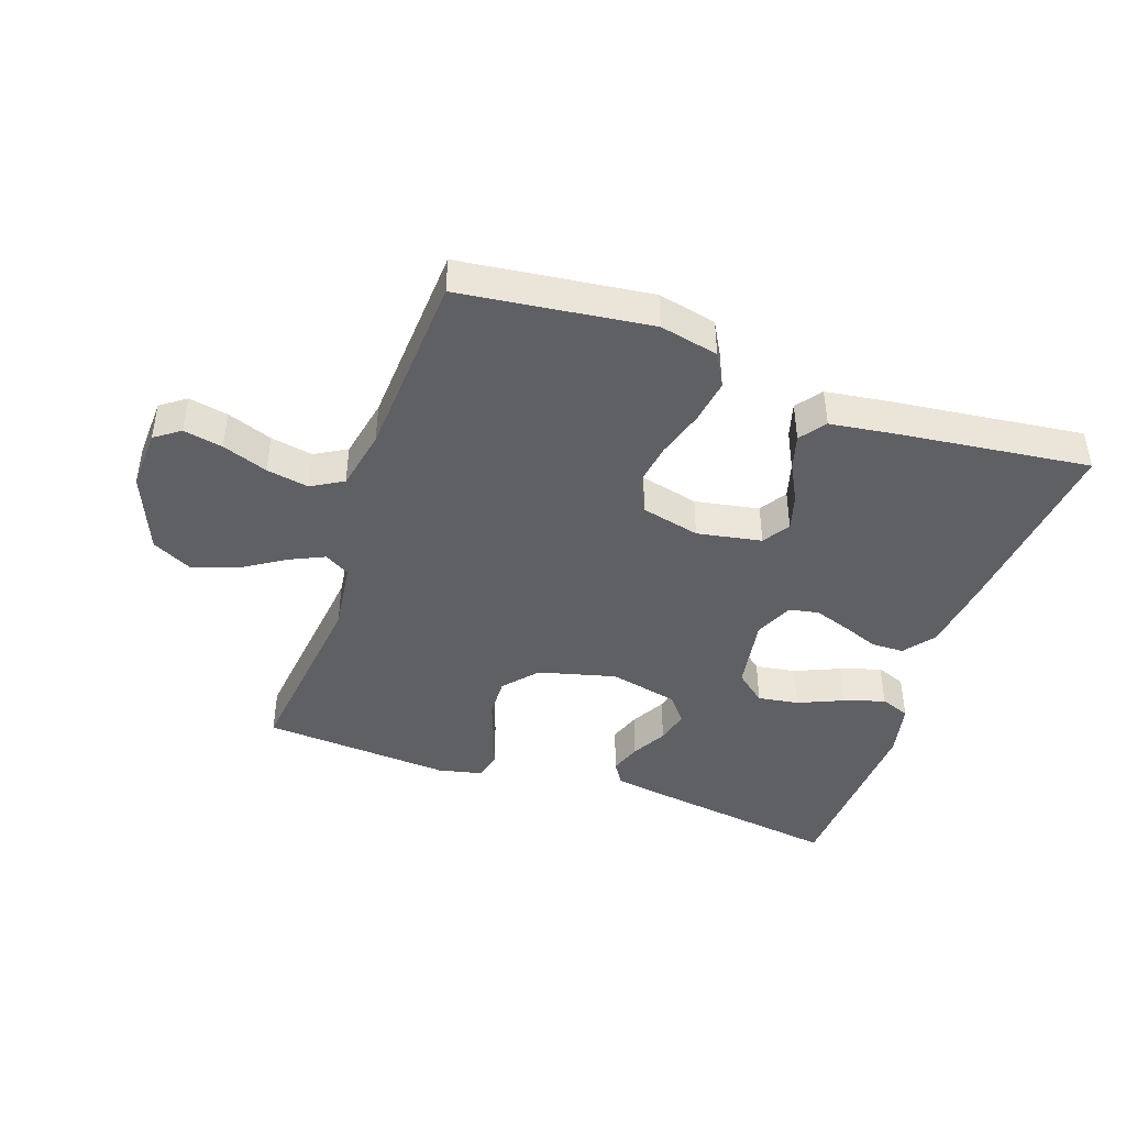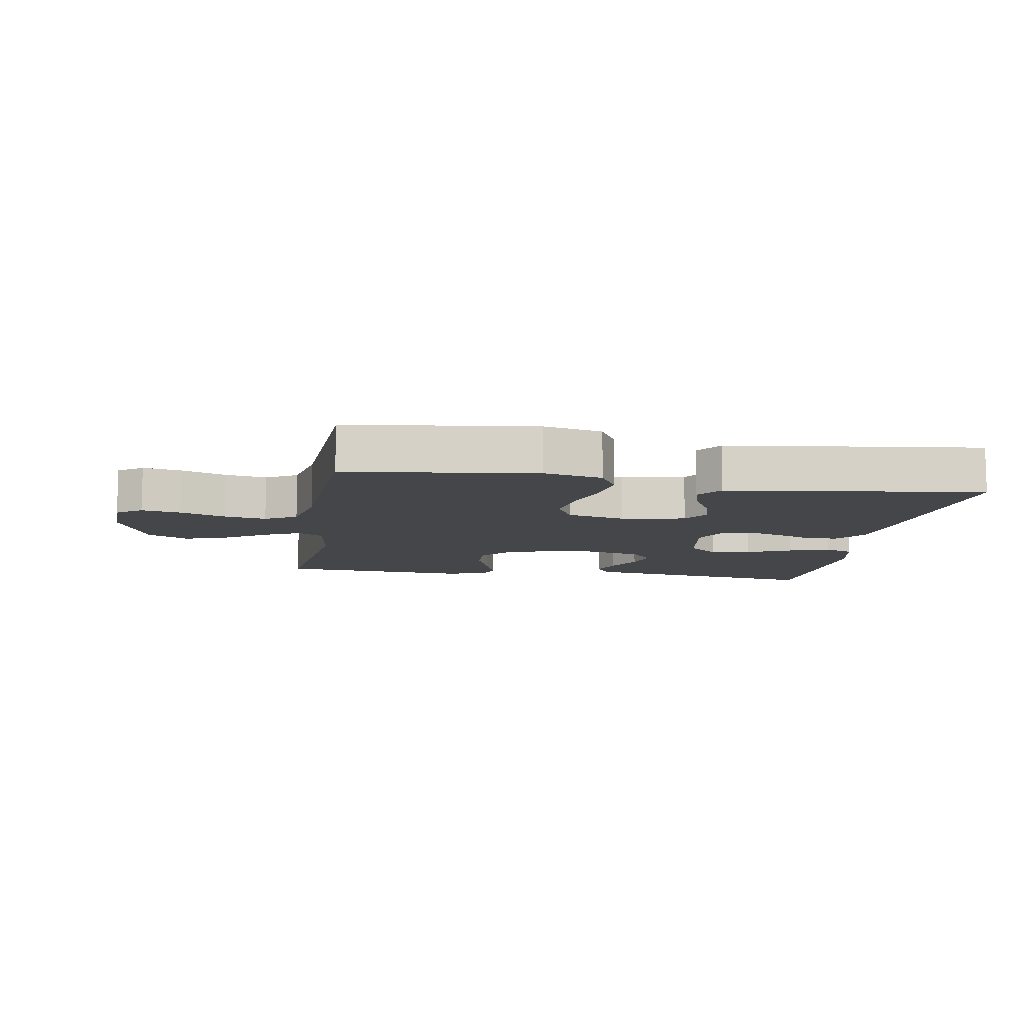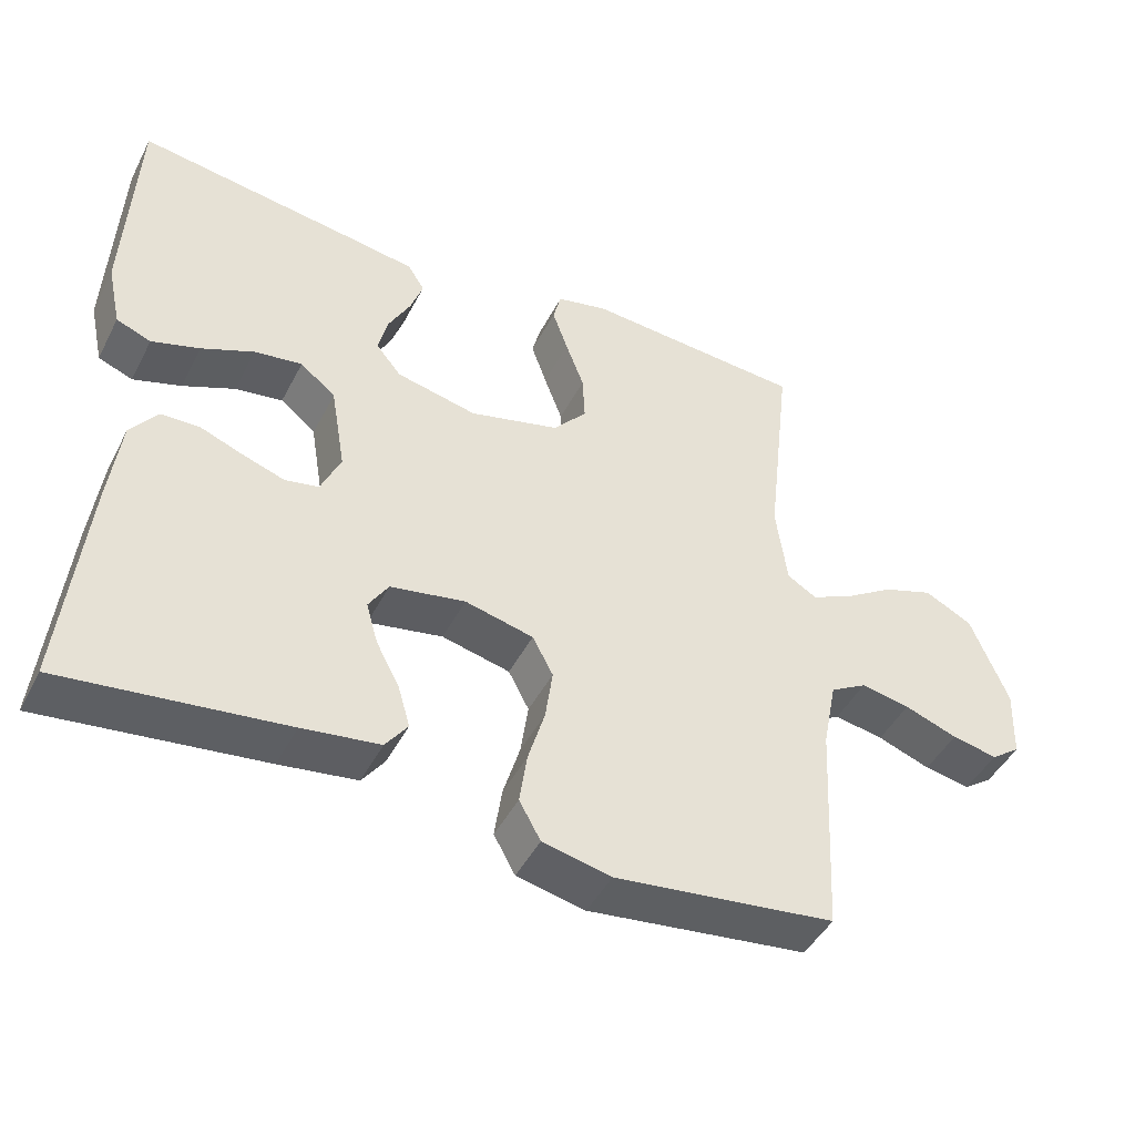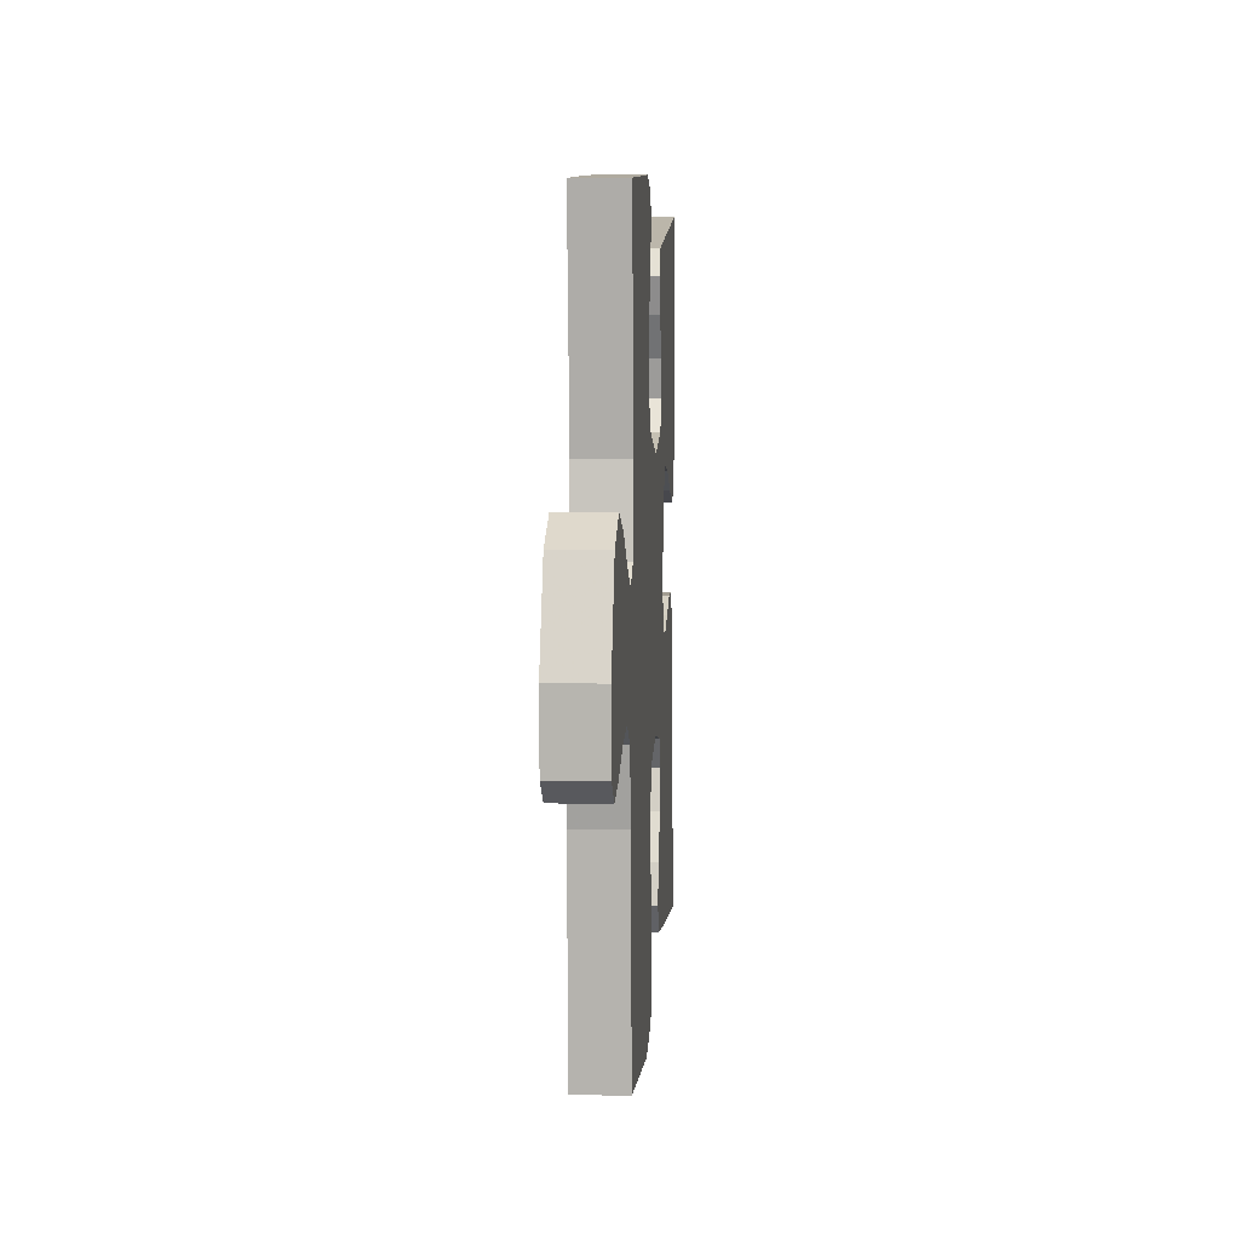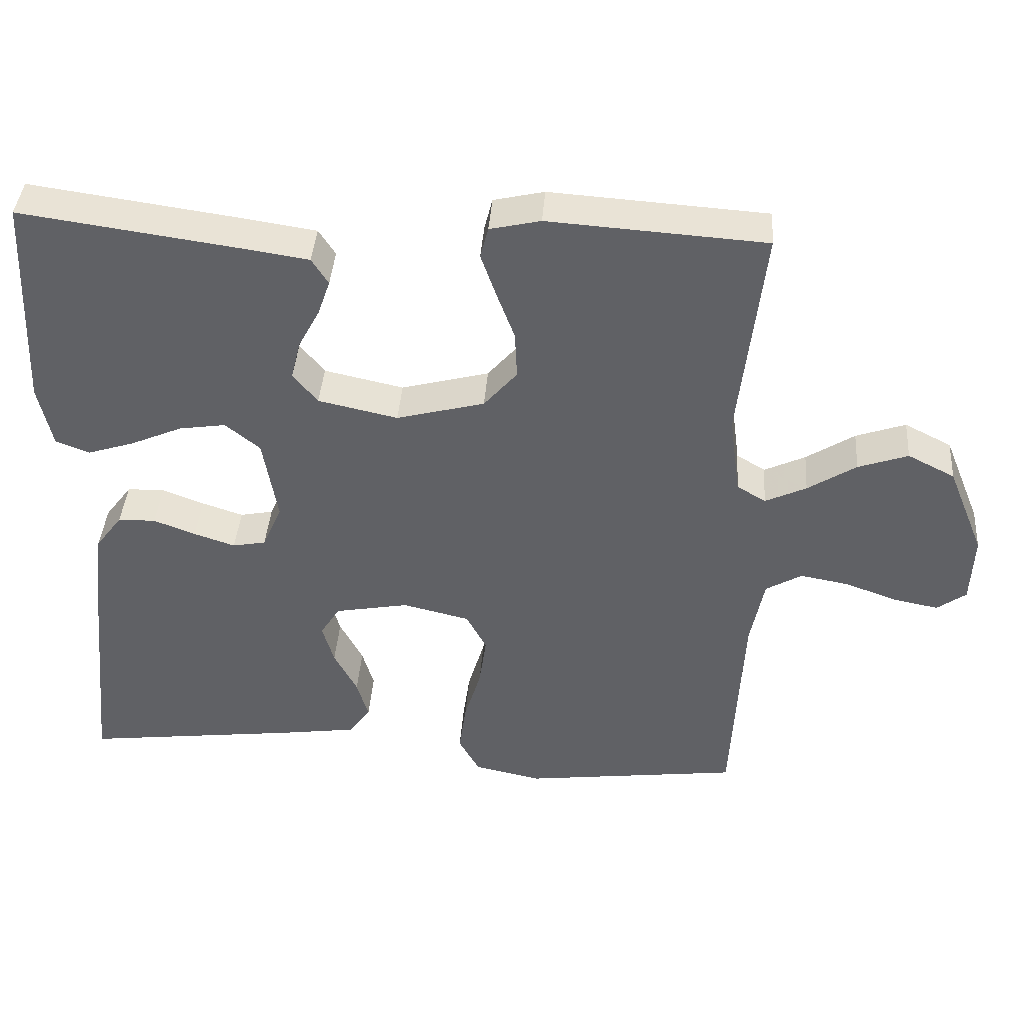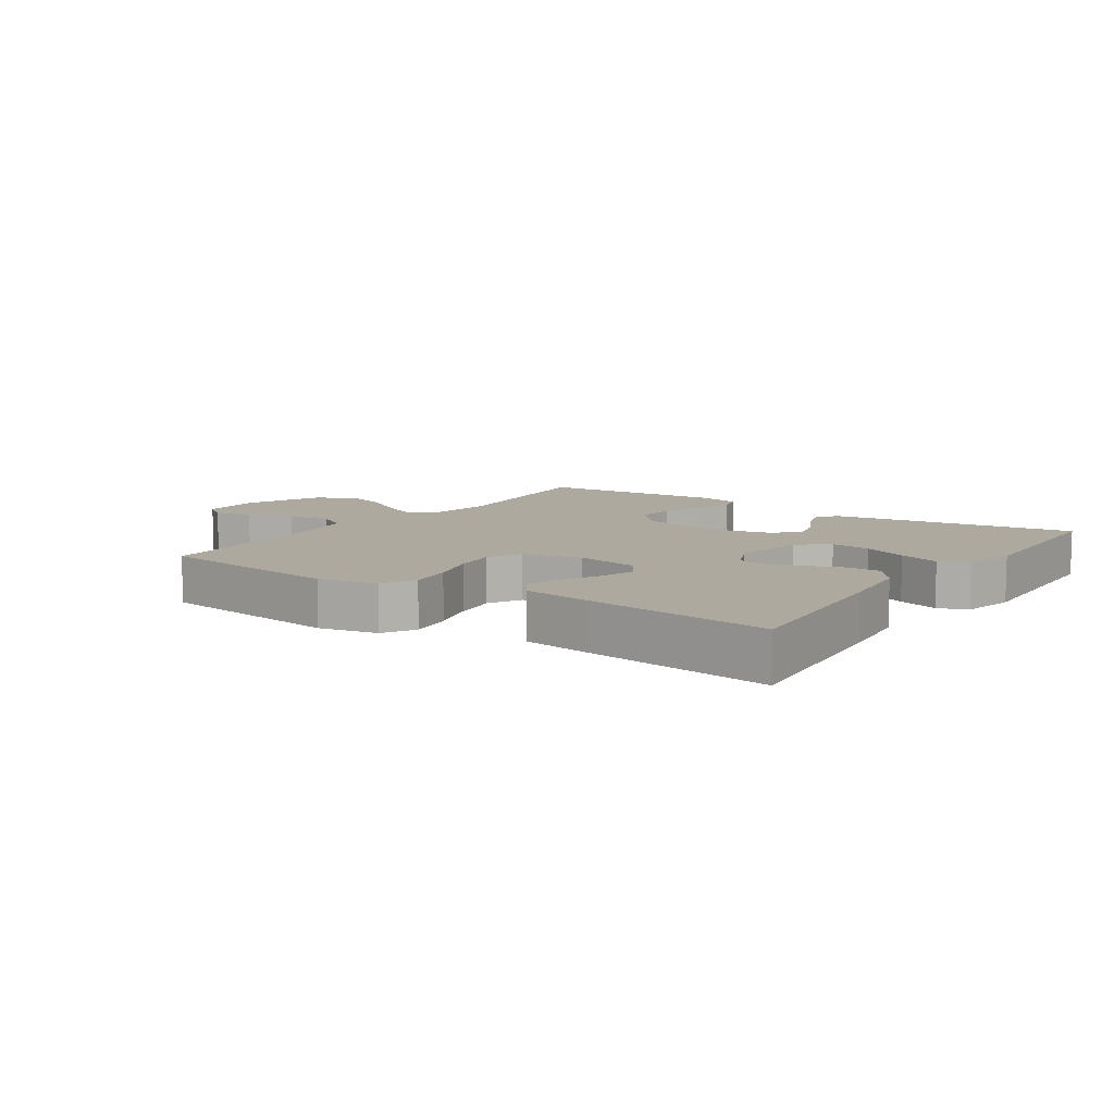
<metadata>
{"format":"obj","ext":"obj","renderer":"f3d","projection":"perspective","resolution":1024,"background":"white","views":[{"elev":-43.5,"azim":160.7,"up":"+Y"},{"elev":-9.9,"azim":170.6,"up":"+Y"},{"elev":-45.6,"azim":-26.2,"up":"+Z"},{"elev":6.0,"azim":93.7,"up":"+Z"},{"elev":40.5,"azim":4.2,"up":"+Z"},{"elev":9.1,"azim":-145.4,"up":"+Y"}]}
</metadata>
<code>
v -0.5 0.07 0.5
v -0.2 0.07 0.458
v -0.107 0.07 0.444
v -0.084 0.07 0.408
v -0.101 0.07 0.359
v -0.131 0.07 0.303
v -0.144 0.07 0.25
v -0.11 0.07 0.208
v 0 0.07 0.184
v 0.122 0.07 0.216
v 0.168 0.07 0.269
v 0.165 0.07 0.334
v 0.14 0.07 0.401
v 0.119 0.07 0.461
v 0.13 0.07 0.504
v 0.2 0.07 0.52
v 0.5 0.07 0.5
v 0.466 0.07 0.2
v 0.481 0.07 0.088
v 0.521 0.07 0.064
v 0.578 0.07 0.091
v 0.645 0.07 0.134
v 0.714 0.07 0.158
v 0.779 0.07 0.125
v 0.83 0.07 0
v 0.826 0.07 -0.096
v 0.786 0.07 -0.125
v 0.724 0.07 -0.113
v 0.652 0.07 -0.087
v 0.585 0.07 -0.075
v 0.535 0.07 -0.104
v 0.516 0.07 -0.2
v 0.5 0.07 -0.5
v 0.2 0.07 -0.538
v 0.107 0.07 -0.518
v 0.078 0.07 -0.466
v 0.088 0.07 -0.396
v 0.111 0.07 -0.319
v 0.121 0.07 -0.248
v 0.093 0.07 -0.195
v 0 0.07 -0.173
v -0.102 0.07 -0.192
v -0.129 0.07 -0.235
v -0.113 0.07 -0.291
v -0.081 0.07 -0.352
v -0.065 0.07 -0.407
v -0.095 0.07 -0.448
v -0.2 0.07 -0.463
v -0.5 0.07 -0.5
v -0.47 0.07 -0.2
v -0.455 0.07 -0.079
v -0.418 0.07 -0.03
v -0.366 0.07 -0.029
v -0.308 0.07 -0.051
v -0.251 0.07 -0.07
v -0.205 0.07 -0.061
v -0.178 0.07 0
v -0.198 0.07 0.118
v -0.246 0.07 0.157
v -0.311 0.07 0.147
v -0.382 0.07 0.116
v -0.447 0.07 0.095
v -0.494 0.07 0.113
v -0.513 0.07 0.2
v -0.5 0 0.5
v -0.2 0 0.458
v -0.107 0 0.444
v -0.084 0 0.408
v -0.101 0 0.359
v -0.131 0 0.303
v -0.144 0 0.25
v -0.11 0 0.208
v 0 0 0.184
v 0.122 0 0.216
v 0.168 0 0.269
v 0.165 0 0.334
v 0.14 0 0.401
v 0.119 0 0.461
v 0.13 0 0.504
v 0.2 0 0.52
v 0.5 0 0.5
v 0.466 0 0.2
v 0.481 0 0.088
v 0.521 0 0.064
v 0.578 0 0.091
v 0.645 0 0.134
v 0.714 0 0.158
v 0.779 0 0.125
v 0.83 0 0
v 0.826 0 -0.096
v 0.786 0 -0.125
v 0.724 0 -0.113
v 0.652 0 -0.087
v 0.585 0 -0.075
v 0.535 0 -0.104
v 0.516 0 -0.2
v 0.5 0 -0.5
v 0.2 0 -0.538
v 0.107 0 -0.518
v 0.078 0 -0.466
v 0.088 0 -0.396
v 0.111 0 -0.319
v 0.121 0 -0.248
v 0.093 0 -0.195
v 0 0 -0.173
v -0.102 0 -0.192
v -0.129 0 -0.235
v -0.113 0 -0.291
v -0.081 0 -0.352
v -0.065 0 -0.407
v -0.095 0 -0.448
v -0.2 0 -0.463
v -0.5 0 -0.5
v -0.47 0 -0.2
v -0.455 0 -0.079
v -0.418 0 -0.03
v -0.366 0 -0.029
v -0.308 0 -0.051
v -0.251 0 -0.07
v -0.205 0 -0.061
v -0.178 0 0
v -0.198 0 0.118
v -0.246 0 0.157
v -0.311 0 0.147
v -0.382 0 0.116
v -0.447 0 0.095
v -0.494 0 0.113
v -0.513 0 0.2
f 60 61 62 63
f 60 63 64 1
f 51 52 53 54
f 51 54 55
f 50 51 55
f 49 50 55 56
f 47 48 49 56
f 44 45 46 47
f 43 44 47 56
f 35 36 37 38
f 35 38 39
f 32 33 34 35
f 31 32 35 39
f 30 31 39 40
f 26 27 28 29
f 26 29 30
f 25 26 30
f 21 22 23 24
f 20 21 24 25
f 15 16 17 18
f 15 18 19
f 12 13 14 15
f 12 15 19
f 11 12 19
f 10 11 19 20
f 3 4 5 6
f 3 6 7
f 2 3 7
f 59 60 1 2
f 58 59 2 7
f 57 58 7 8
f 42 43 56 57
f 41 42 57 8
f 40 41 8 9
f 20 25 30 40
f 9 10 20 40
f 127 126 125 124
f 65 128 127 124
f 118 117 116 115
f 119 118 115
f 119 115 114
f 120 119 114 113
f 120 113 112 111
f 111 110 109 108
f 120 111 108 107
f 102 101 100 99
f 103 102 99
f 99 98 97 96
f 103 99 96 95
f 104 103 95 94
f 93 92 91 90
f 94 93 90
f 94 90 89
f 88 87 86 85
f 89 88 85 84
f 82 81 80 79
f 83 82 79
f 79 78 77 76
f 83 79 76
f 83 76 75
f 84 83 75 74
f 70 69 68 67
f 71 70 67
f 71 67 66
f 66 65 124 123
f 71 66 123 122
f 72 71 122 121
f 121 120 107 106
f 72 121 106 105
f 73 72 105 104
f 104 94 89 84
f 104 84 74 73
f 1 65 66 2
f 2 66 67 3
f 3 67 68 4
f 4 68 69 5
f 5 69 70 6
f 6 70 71 7
f 7 71 72 8
f 8 72 73 9
f 9 73 74 10
f 10 74 75 11
f 11 75 76 12
f 12 76 77 13
f 13 77 78 14
f 14 78 79 15
f 15 79 80 16
f 16 80 81 17
f 17 81 82 18
f 18 82 83 19
f 19 83 84 20
f 20 84 85 21
f 21 85 86 22
f 22 86 87 23
f 23 87 88 24
f 24 88 89 25
f 25 89 90 26
f 26 90 91 27
f 27 91 92 28
f 28 92 93 29
f 29 93 94 30
f 30 94 95 31
f 31 95 96 32
f 32 96 97 33
f 33 97 98 34
f 34 98 99 35
f 35 99 100 36
f 36 100 101 37
f 37 101 102 38
f 38 102 103 39
f 39 103 104 40
f 40 104 105 41
f 41 105 106 42
f 42 106 107 43
f 43 107 108 44
f 44 108 109 45
f 45 109 110 46
f 46 110 111 47
f 47 111 112 48
f 48 112 113 49
f 49 113 114 50
f 50 114 115 51
f 51 115 116 52
f 52 116 117 53
f 53 117 118 54
f 54 118 119 55
f 55 119 120 56
f 56 120 121 57
f 57 121 122 58
f 58 122 123 59
f 59 123 124 60
f 60 124 125 61
f 61 125 126 62
f 62 126 127 63
f 63 127 128 64
f 64 128 65 1

</code>
